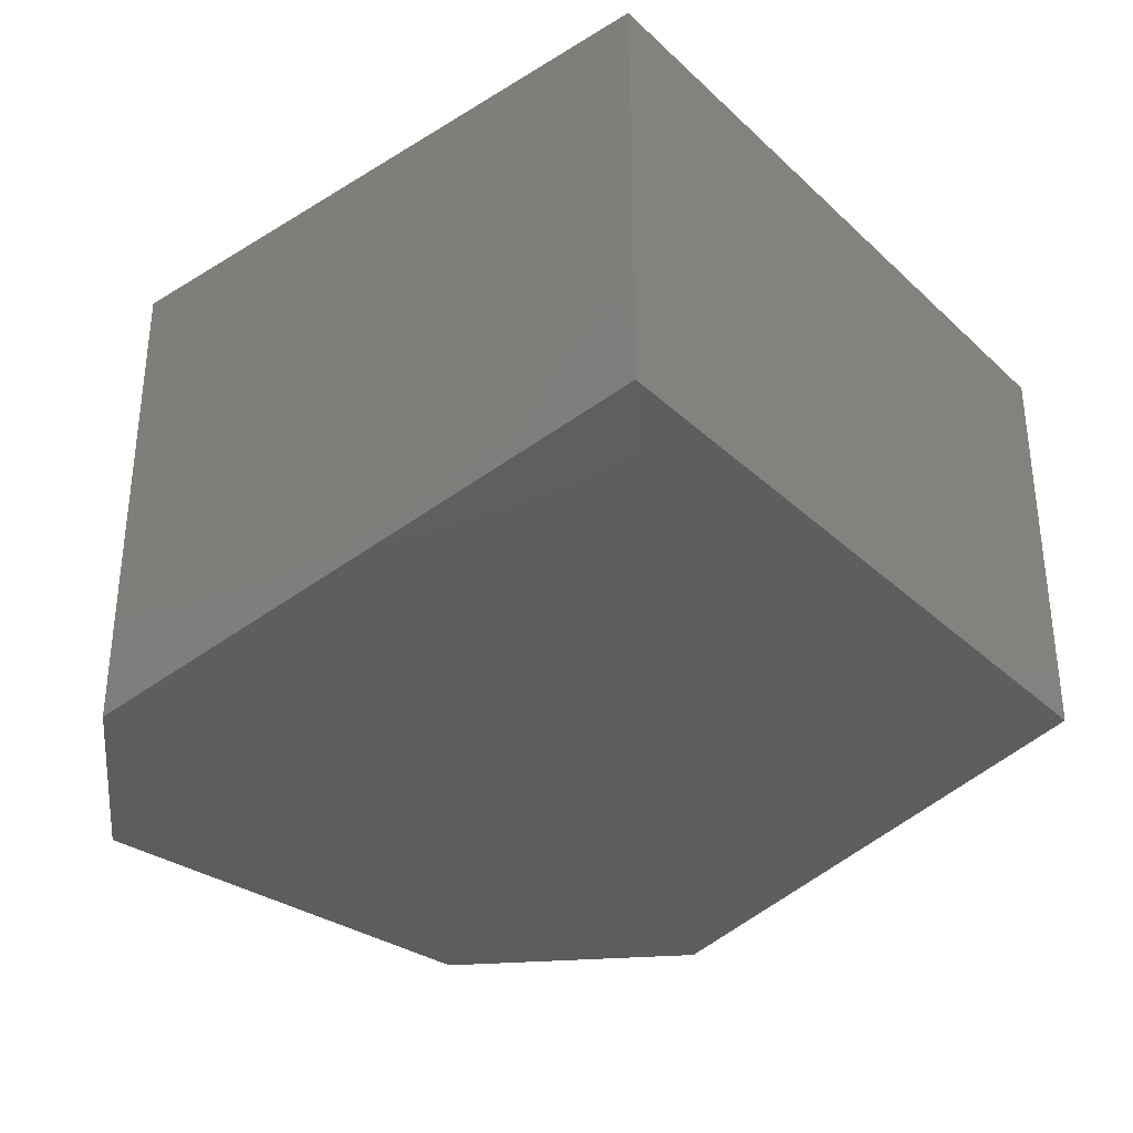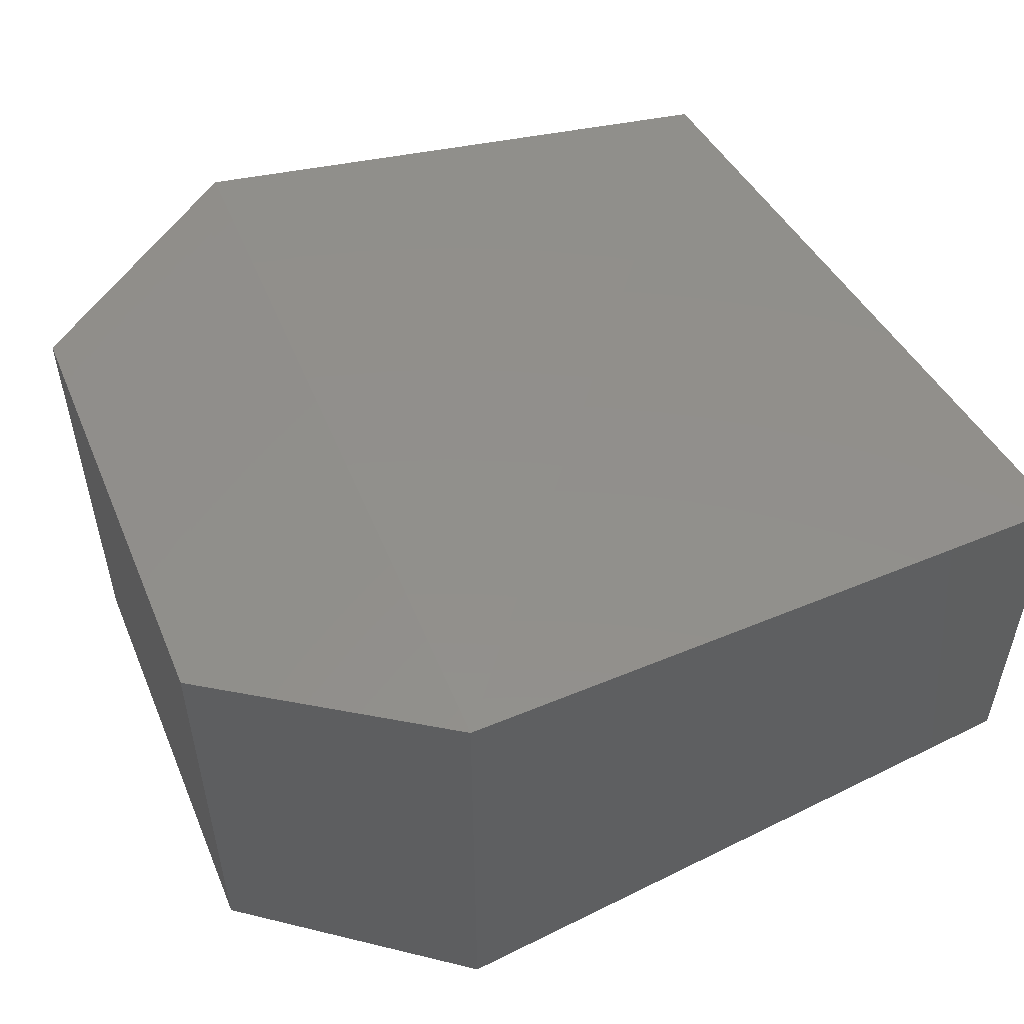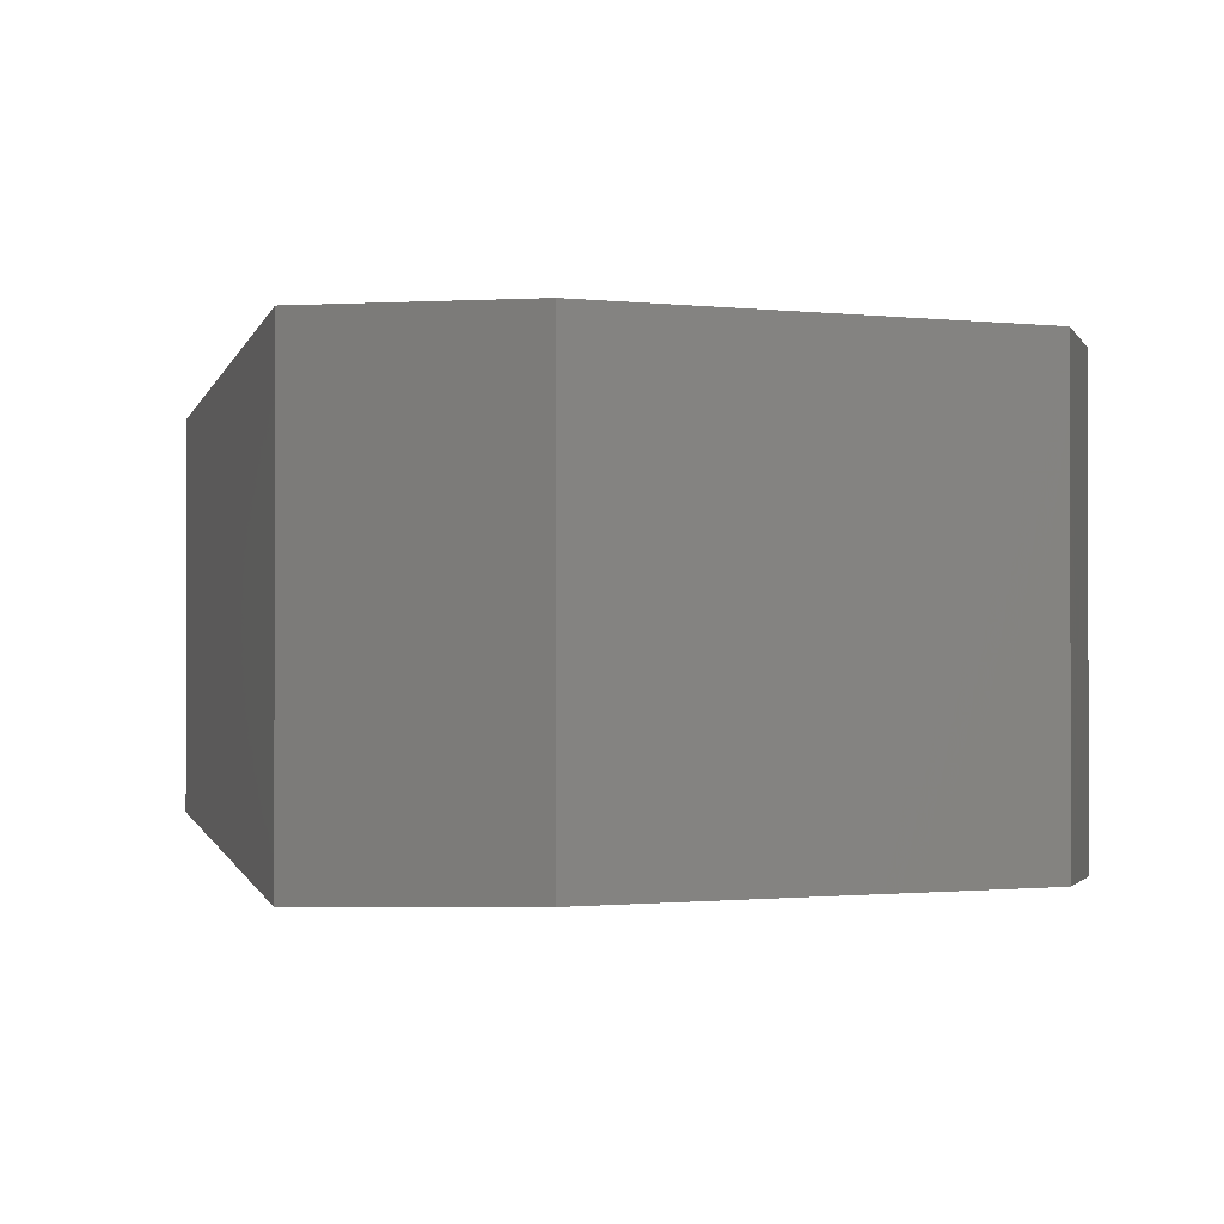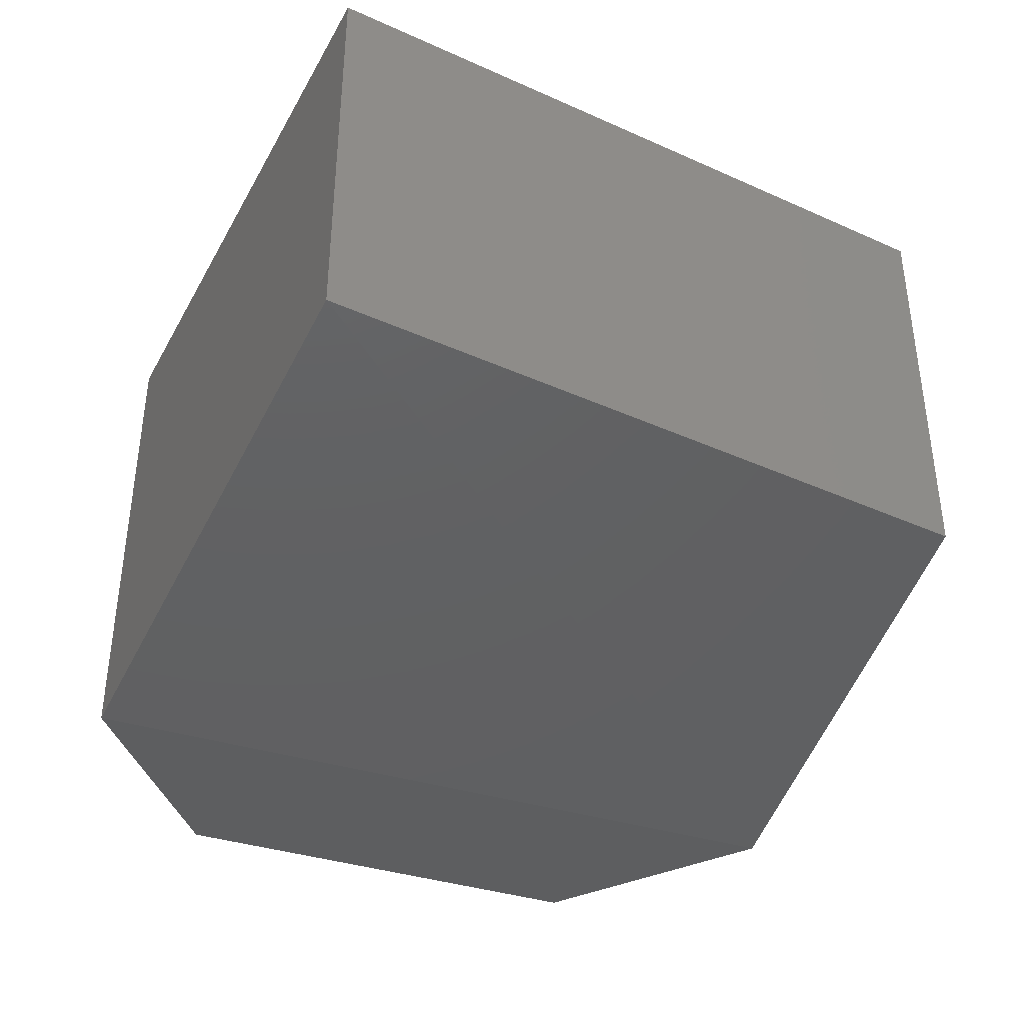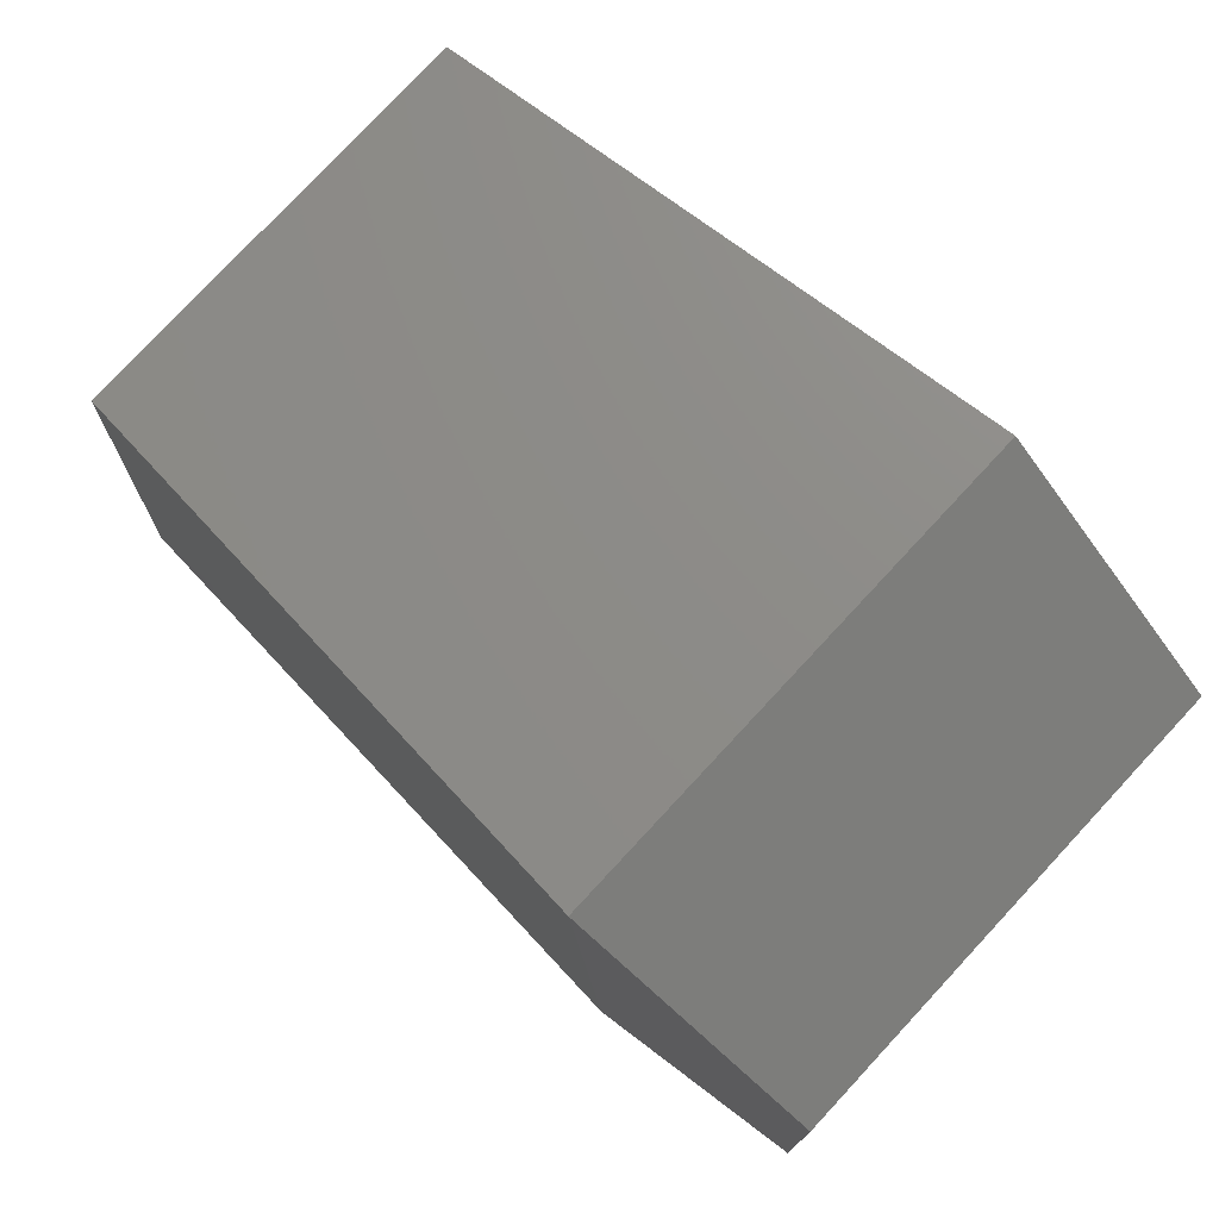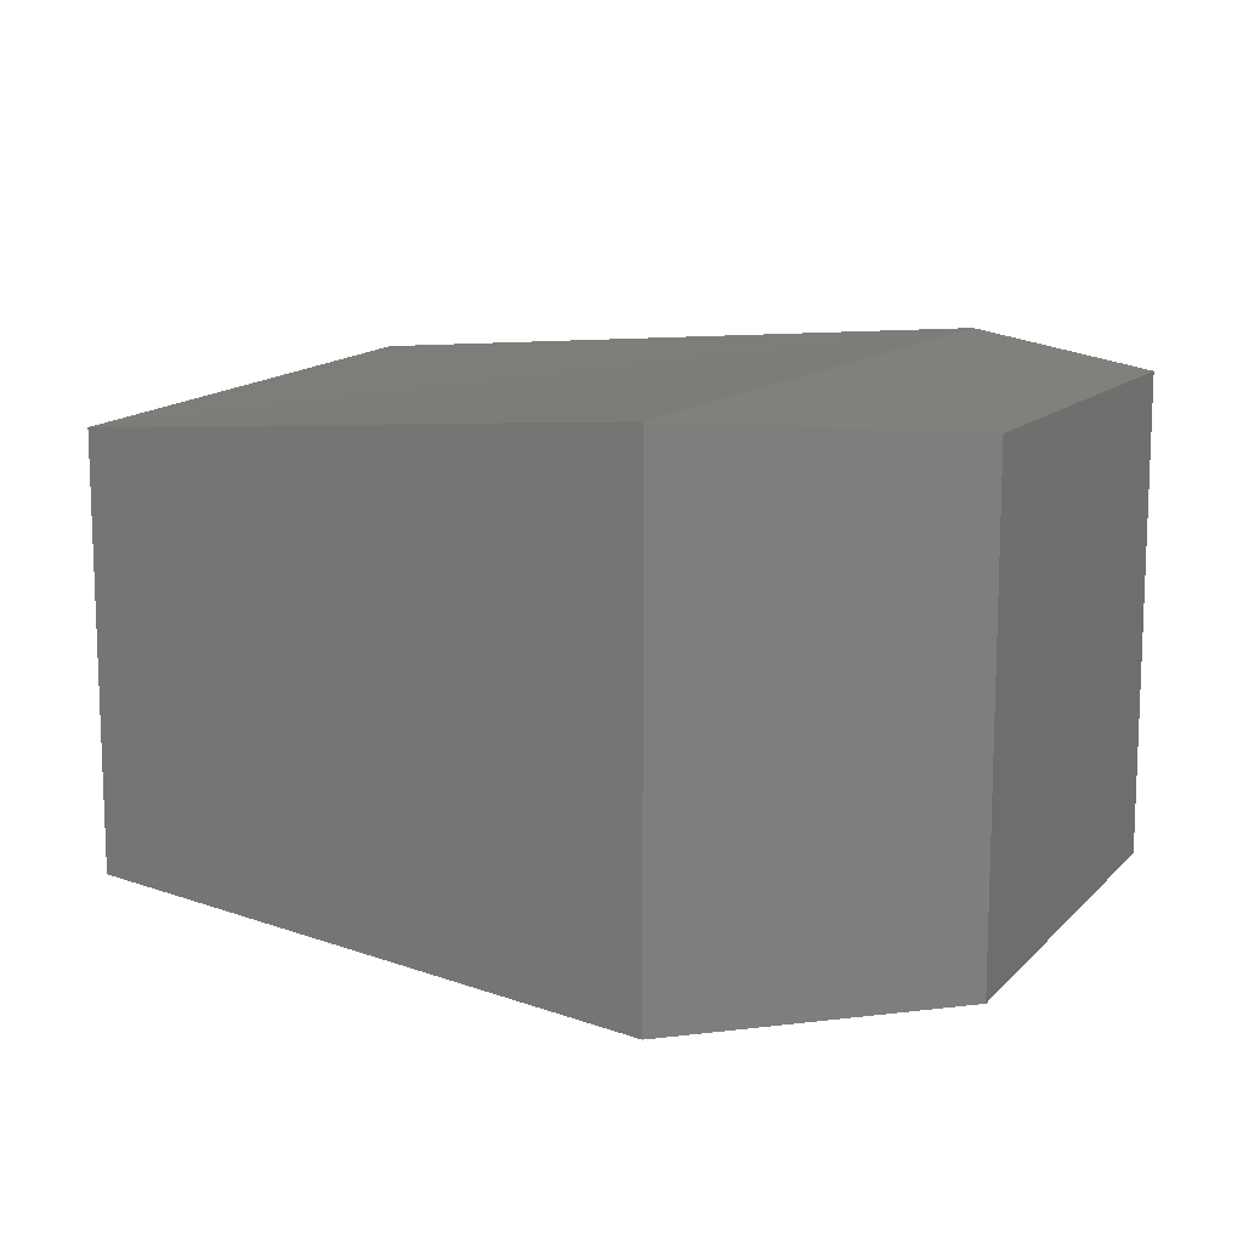
<metadata>
{"format":"stl","ext":"stl","renderer":"f3d","projection":"perspective","resolution":1024,"background":"white","views":[{"elev":-33.4,"azim":44.9,"up":"+Z"},{"elev":52.6,"azim":-24.4,"up":"+Z"},{"elev":-0.9,"azim":-114.3,"up":"+Z"},{"elev":-38.7,"azim":66.8,"up":"+Z"},{"elev":78.2,"azim":-137.1,"up":"+Y"},{"elev":12.1,"azim":-156.3,"up":"+Z"}]}
</metadata>
<code>
# stl→obj: 12 verts, 20 faces
v 1141 292.6 246.7
v 1141 292.3 246.7
v 1141 292.7 246.7
v 1141 292.2 246.7
v 1141 292.6 246.6
v 1141 292.2 246.6
v 1141 292.3 246.3
v 1141 292.2 246.3
v 1141 292.6 246.3
v 1141 292.7 246.3
v 1141 292.2 246.4
v 1141 292.6 246.4
f 1 2 3
f 2 3 4
f 3 4 5
f 4 5 6
f 7 8 9
f 8 9 10
f 8 4 7
f 4 7 2
f 3 10 1
f 10 1 9
f 9 7 1
f 7 1 2
f 4 6 8
f 6 8 11
f 8 11 10
f 11 10 12
f 12 10 5
f 10 5 3
f 5 12 6
f 12 6 11

</code>
